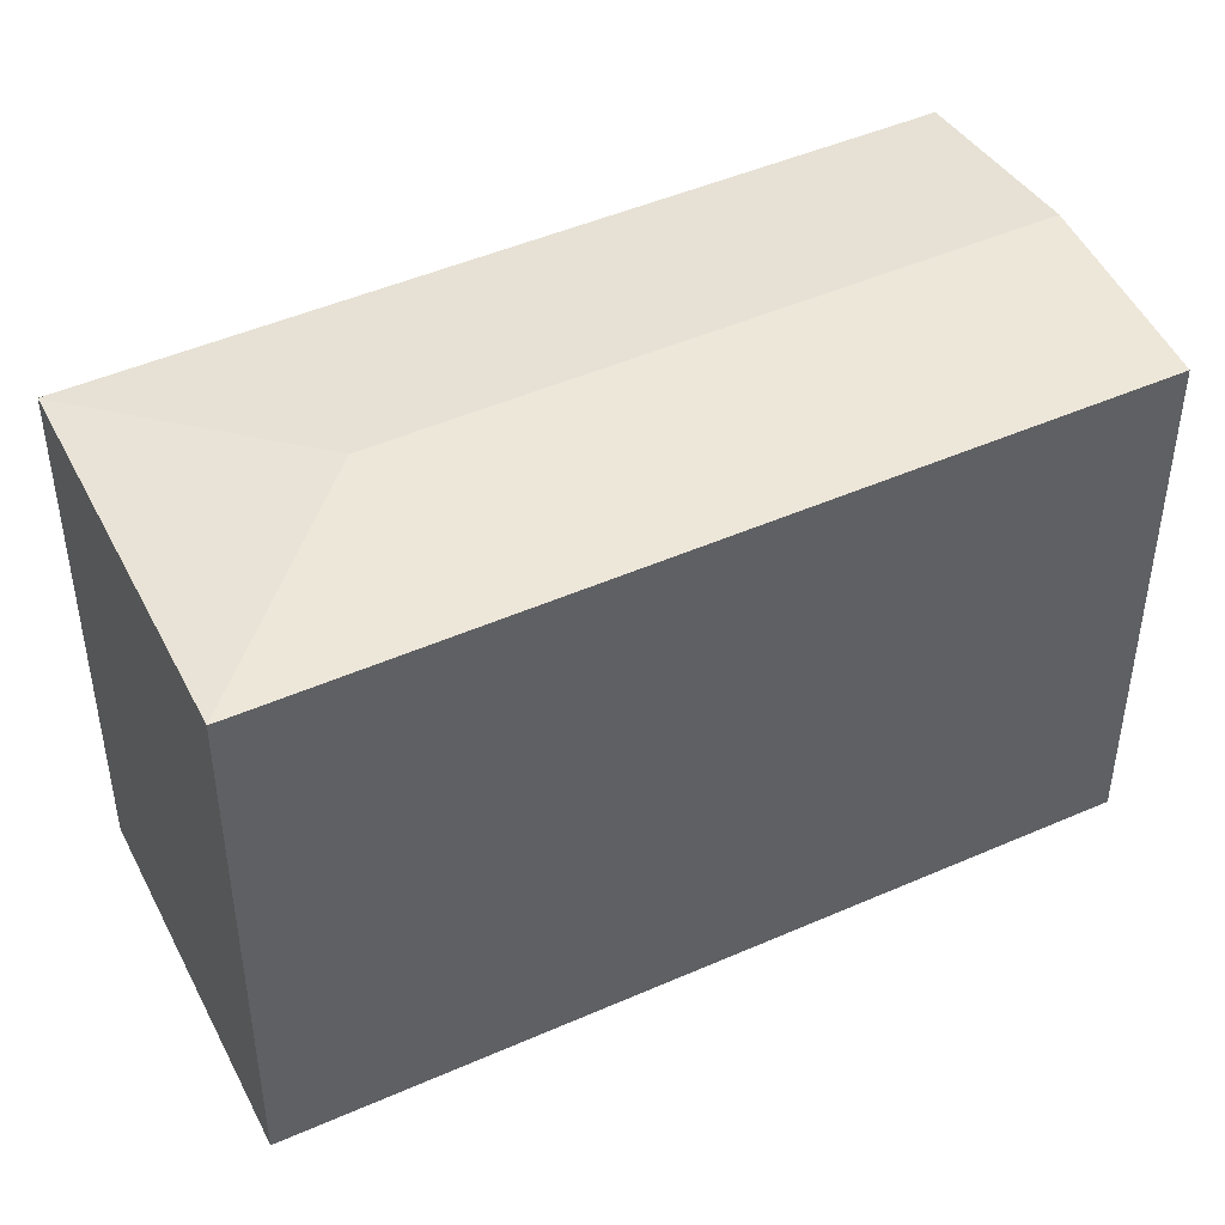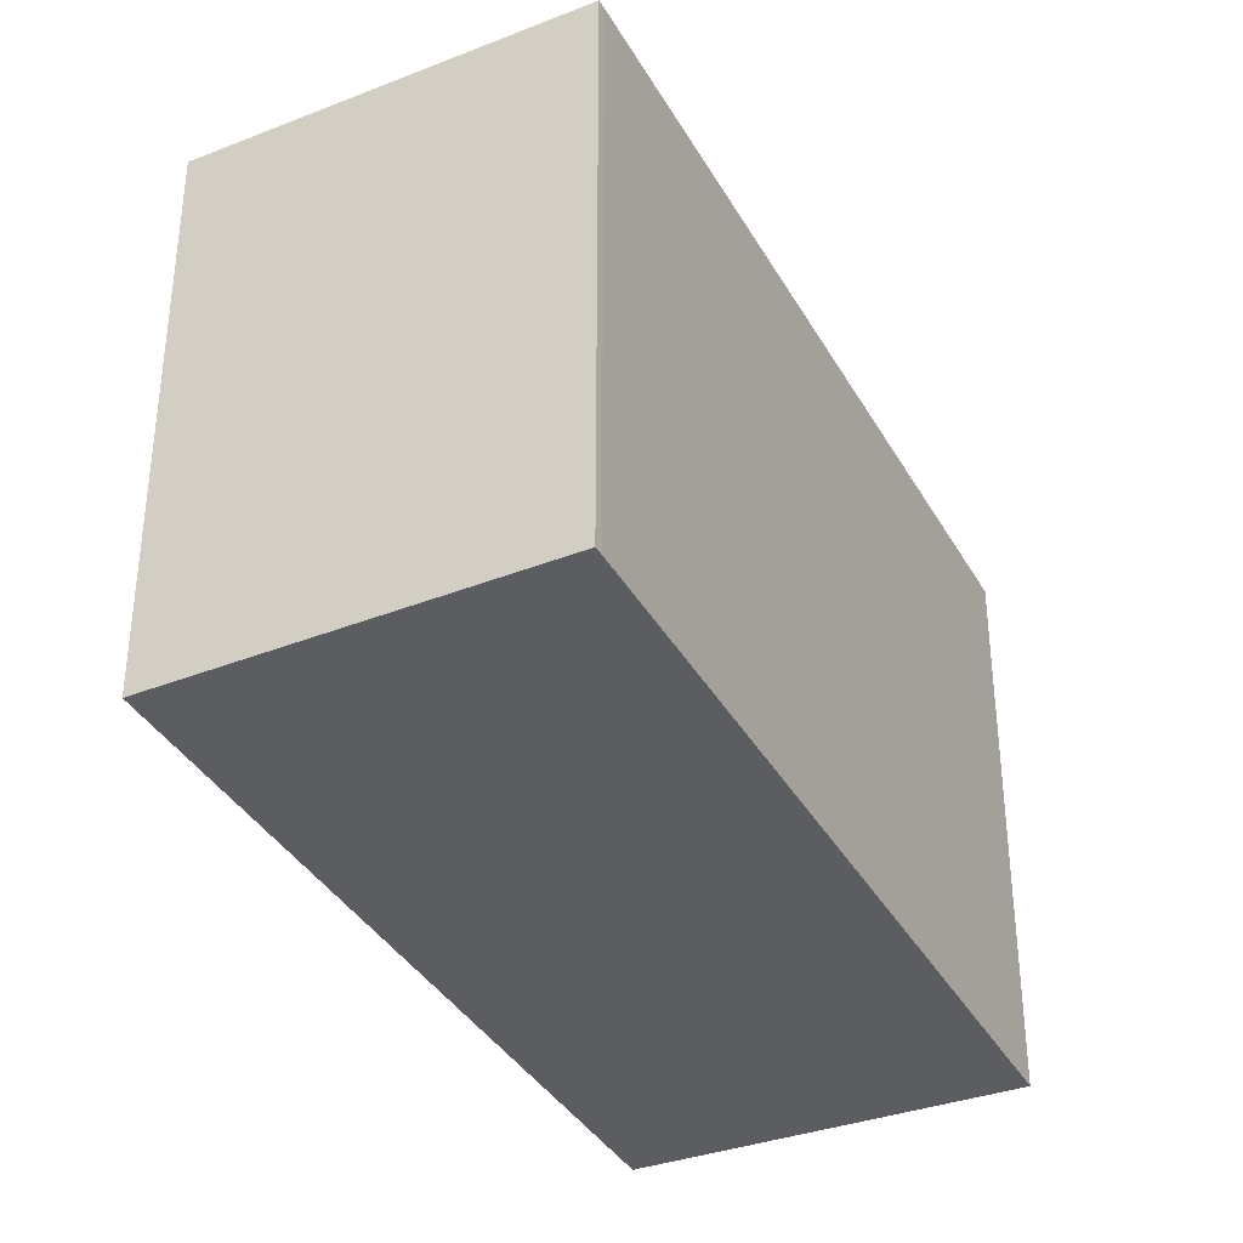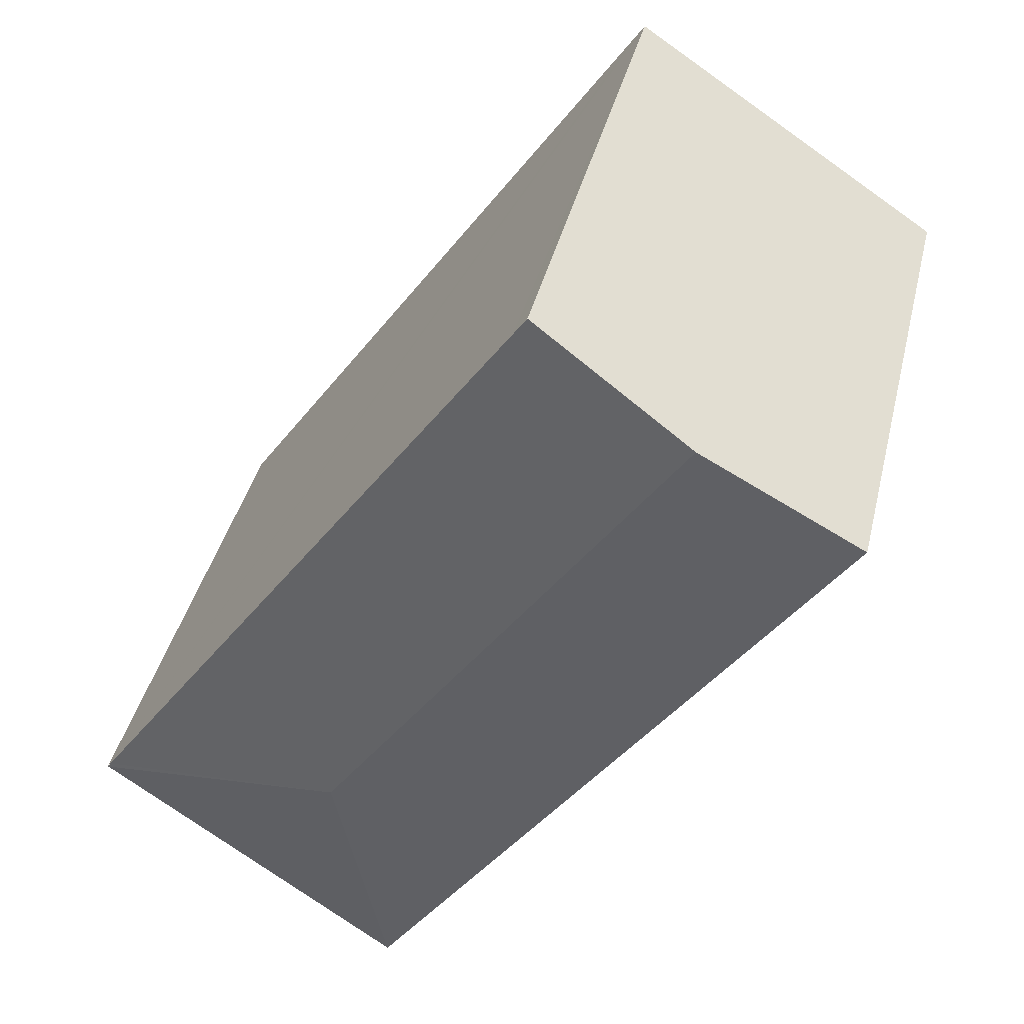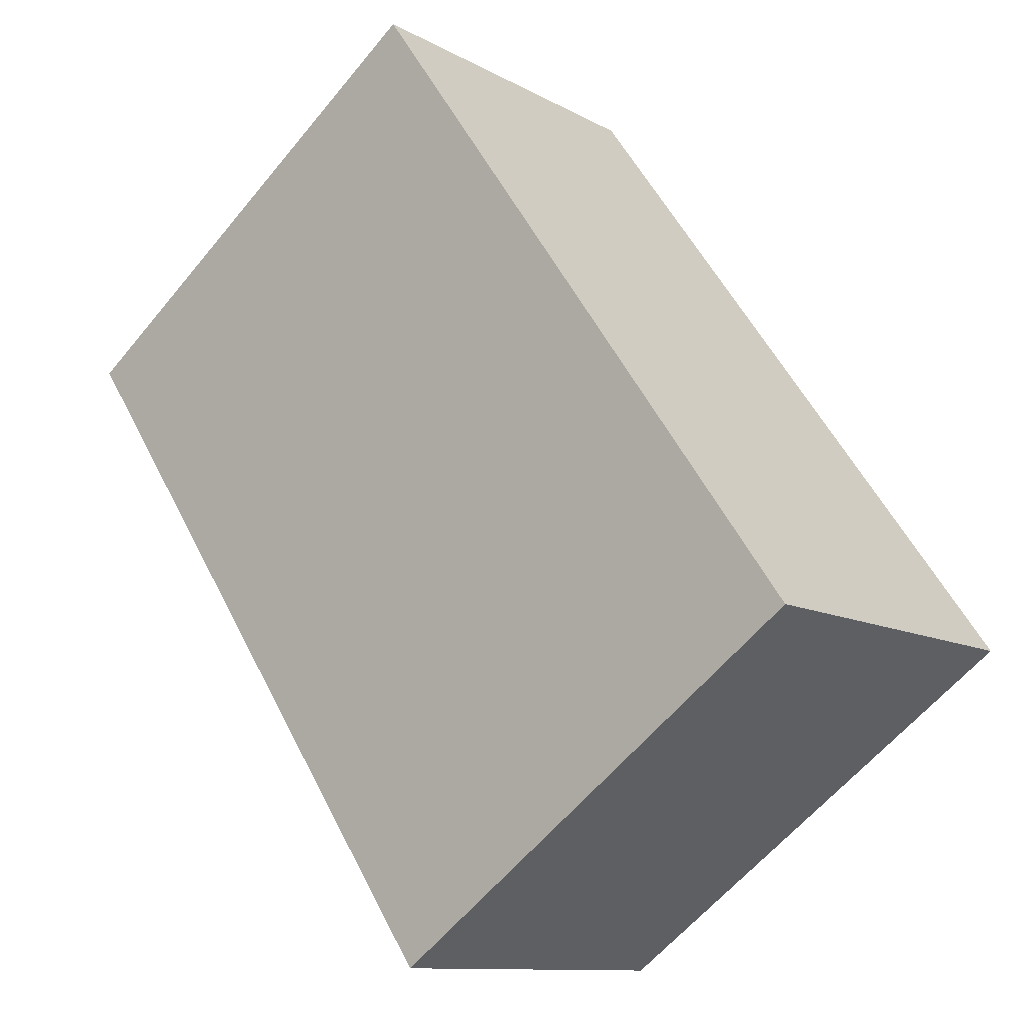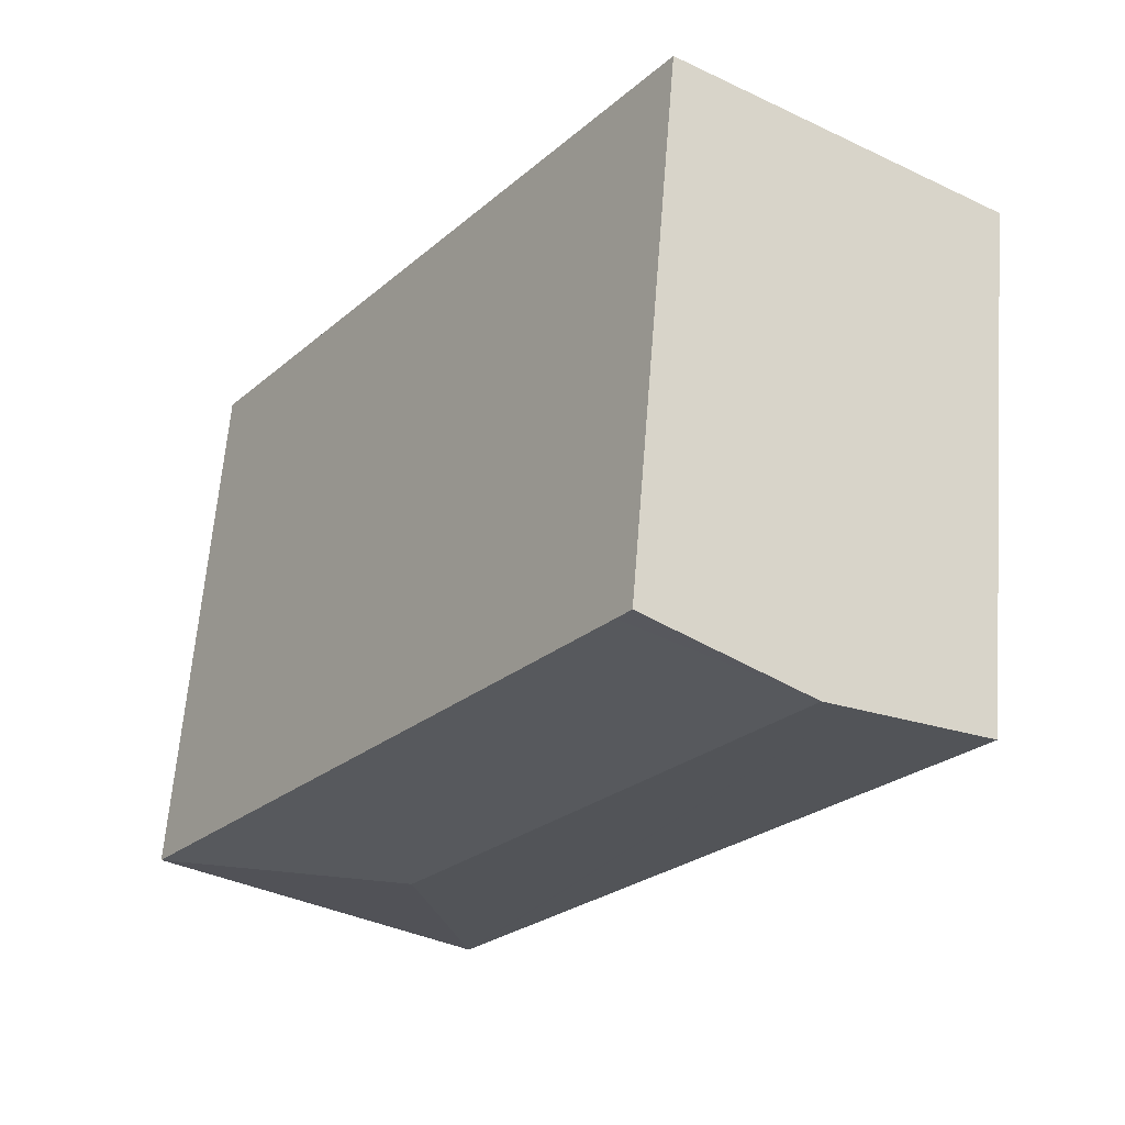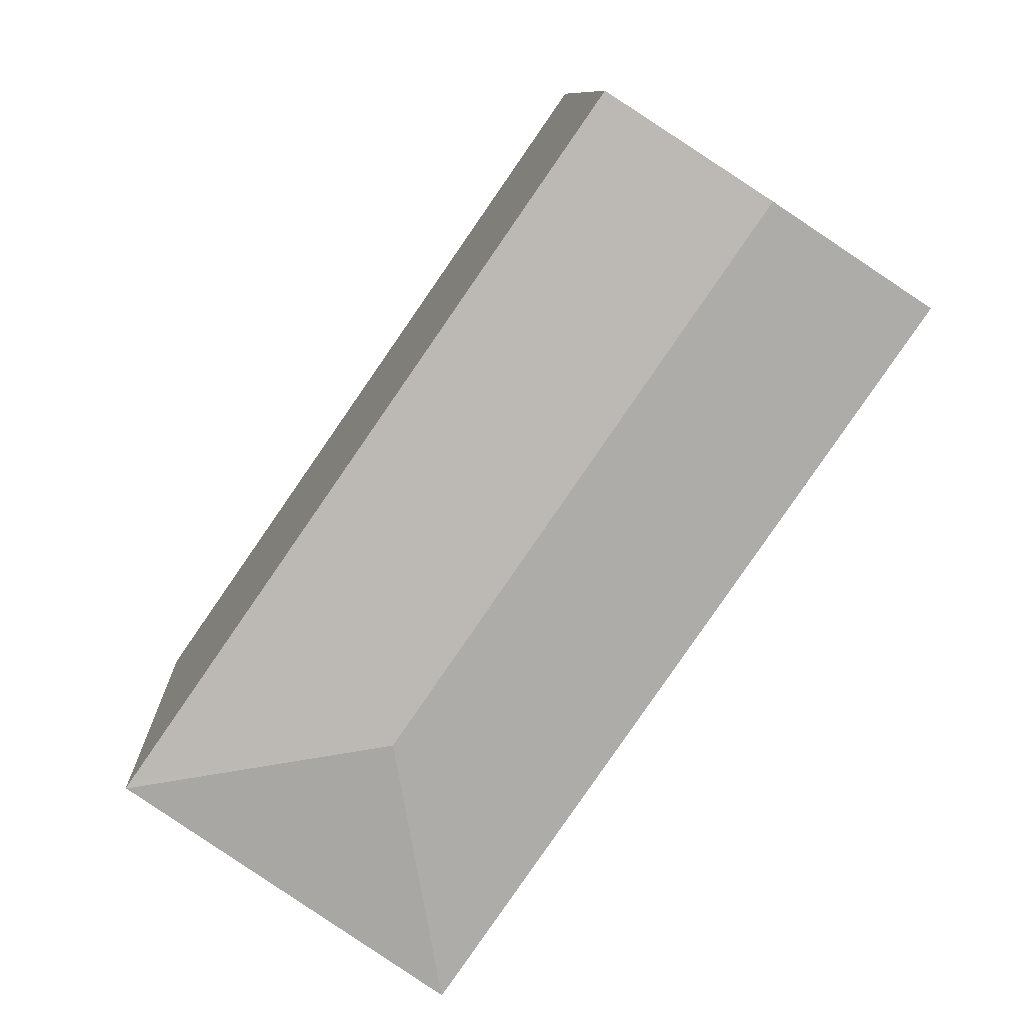
<metadata>
{"format":"obj","ext":"obj","renderer":"f3d","projection":"perspective","resolution":1024,"background":"white","views":[{"elev":46.9,"azim":-151.2,"up":"+Y"},{"elev":-37.0,"azim":171.7,"up":"+Y"},{"elev":40.1,"azim":-166.6,"up":"+Z"},{"elev":-59.9,"azim":-39.1,"up":"+Z"},{"elev":63.5,"azim":-175.5,"up":"+Z"},{"elev":9.8,"azim":177.3,"up":"+Z"}]}
</metadata>
<code>
v  15.94 17.15 -12.91
v  23.96 16.49 -14.32
v  14.52 16.49 -21.03
v  23.86 16.48 -14.15
v  10.08 16.49 5.728
v  4.846 17.15 3.162
v  9.677 16.49 6.315
v  4.029 17.04 2.629
v  0.109 16.49 -0.158
v  0 16.49 1.01e-15
v  14.36 16.49 -20.81
v  0 0 0
v  4.846 -1.936e-16 3.162
v  9.677 -3.867e-16 6.315
v  4.029 -1.61e-16 2.629
v  10.08 -3.507e-16 5.728
v  23.86 8.666e-16 -14.15
v  23.97 16.48 -14.31
v  23.97 8.764e-16 -14.31
v  23.96 8.771e-16 -14.32
v  14.52 1.288e-15 -21.03
v  0.109 9.675e-18 -0.158
v  14.36 1.274e-15 -20.81
g defaultobject
f 1 2 3
f 1 4 2
f 4 1 5
f 5 1 6
f 5 6 7
f 8 9 10
f 9 8 11
f 11 8 3
f 3 8 1
f 1 8 6
f 12 8 10
f 8 12 6
f 6 12 7
f 7 12 13
f 7 13 14
f 13 12 15
f 14 5 7
f 5 14 4
f 4 14 16
f 4 16 17
f 4 17 18
f 18 17 19
f 18 20 2
f 20 18 19
f 2 21 3
f 21 2 20
f 9 12 10
f 12 9 11
f 12 11 22
f 22 11 23
f 21 11 3
f 11 21 23
f 17 20 19
f 20 17 21
f 21 17 16
f 21 16 23
f 23 16 22
f 22 16 14
f 22 14 13
f 22 13 15
f 22 15 12

</code>
